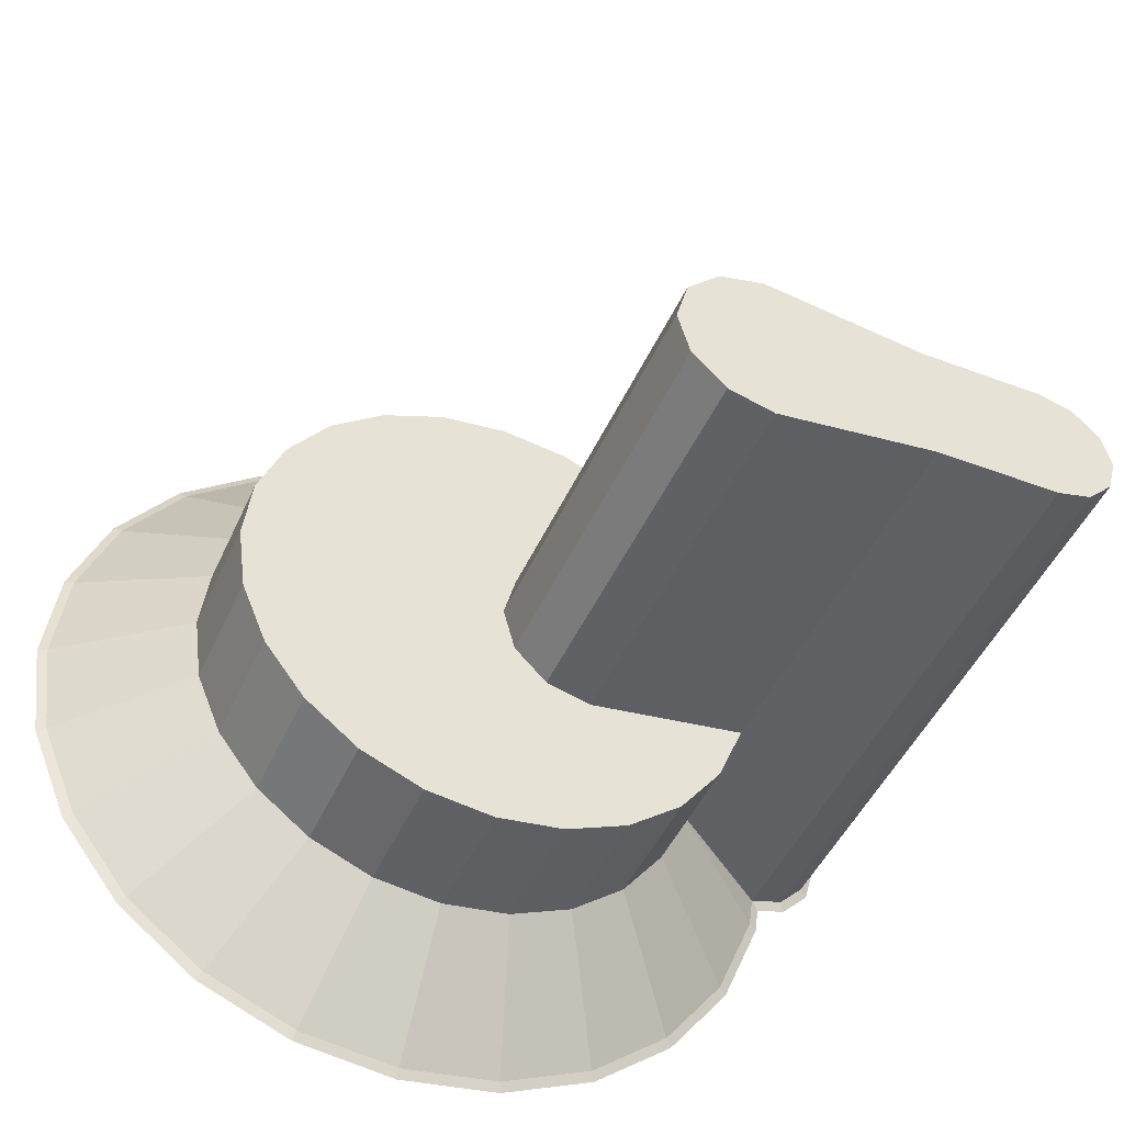
<metadata>
{"format":"obj","ext":"obj","renderer":"f3d","projection":"perspective","resolution":1024,"background":"white","views":[{"elev":-46.4,"azim":-23.3,"up":"+Z"}]}
</metadata>
<code>
o KickerUpperPrimitive1
v 0.4435 -0.005538 0.08026
v 0.4386 -0.005538 0.1175
v 0.2995 -0.1163 0.08026
v 0.227 -0.005538 0.3933
v 0.1175 -0.005538 0.4386
v 0.1551 -0.1163 0.2686
v 0.08026 -0.1163 0.2995
v 0 -0.1163 0.3101
v 0.08026 -0.1163 0.2995
v 0 -0.005538 0.4541
v 0.1175 -0.005538 0.4386
v -0.08026 -0.1163 0.2995
v 0 -0.1163 0.3101
v -0.1175 -0.005538 0.4386
v 0 -0.005538 0.4541
v -0.1551 -0.1163 0.2686
v -0.08026 -0.1163 0.2995
v -0.227 -0.005538 0.3933
v -0.1175 -0.005538 0.4386
v -0.2193 -0.1163 0.2193
v -0.1551 -0.1163 0.2686
v -0.3211 -0.005538 0.3211
v -0.227 -0.005538 0.3933
v -0.2686 -0.1163 0.1551
v -0.2193 -0.1163 0.2193
v -0.3933 -0.005538 0.227
v -0.3211 -0.005538 0.3211
v -0.2995 -0.1163 0.08026
v -0.2686 -0.1163 0.1551
v -0.4386 -0.005538 0.1175
v -0.3933 -0.005538 0.227
v -0.3101 -0.1163 -0
v -0.2995 -0.1163 0.08026
v -0.4541 -0.005538 -0
v -0.4386 -0.005538 0.1175
v -0.2995 -0.1163 -0.08026
v -0.3101 -0.1163 -0
v -0.4386 -0.005538 -0.1175
v -0.4541 -0.005538 -0
v -0.2686 -0.1163 -0.1551
v -0.2995 -0.1163 -0.08026
v -0.3933 -0.005538 -0.227
v -0.4386 -0.005538 -0.1175
v -0.2193 -0.1163 -0.2193
v -0.2686 -0.1163 -0.1551
v -0.3211 -0.005538 -0.3211
v -0.3933 -0.005538 -0.227
v -0.1551 -0.1163 -0.2686
v -0.2193 -0.1163 -0.2193
v -0.227 -0.005538 -0.3933
v -0.3211 -0.005538 -0.3211
v -0.08026 -0.1163 -0.2995
v -0.1551 -0.1163 -0.2686
v -0.1175 -0.005538 -0.4386
v -0.227 -0.005538 -0.3933
v 0 -0.1163 -0.3101
v -0.08026 -0.1163 -0.2995
v 0 -0.005538 -0.4541
v -0.1175 -0.005538 -0.4386
v 0 -0.2713 -0.3101
v 0 -0.1163 -0.3101
v 0.08026 -0.1163 -0.2995
v 0.08026 -0.2713 -0.2995
v 0.08026 -0.2713 -0.2995
v 0.08026 -0.1163 -0.2995
v 0.1551 -0.1163 -0.2686
v 0.1551 -0.2713 -0.2686
v 0.1551 -0.2713 -0.2686
v 0.1551 -0.1163 -0.2686
v 0.2193 -0.1163 -0.2193
v 0.2193 -0.2713 -0.2193
v 0.2193 -0.2713 -0.2193
v 0.2193 -0.1163 -0.2193
v 0.2686 -0.1163 -0.1551
v 0.2686 -0.2713 -0.1551
v 0.2686 -0.2713 -0.1551
v 0.2686 -0.1163 -0.1551
v 0.2995 -0.1163 -0.08026
v 0.2995 -0.2713 -0.08026
v 0.2995 -0.2713 0.08026
v 0.2995 -0.1163 0.08026
v 0.2686 -0.1163 0.1551
v 0.2686 -0.2713 0.1551
v 0.2686 -0.2713 0.1551
v 0.2686 -0.1163 0.1551
v 0.2193 -0.1163 0.2193
v 0.2193 -0.2713 0.2193
v 0.2193 -0.2713 0.2193
v 0.2193 -0.1163 0.2193
v 0.1551 -0.1163 0.2686
v 0.1551 -0.2713 0.2686
v 0.1551 -0.2713 0.2686
v 0.1551 -0.1163 0.2686
v 0.08026 -0.1163 0.2995
v 0.08026 -0.2713 0.2995
v 0.08026 -0.2713 0.2995
v 0.08026 -0.1163 0.2995
v 0 -0.1163 0.3101
v 0 -0.2713 0.3101
v 0 -0.2713 0.3101
v 0 -0.1163 0.3101
v -0.08026 -0.1163 0.2995
v -0.08026 -0.2713 0.2995
v -0.08026 -0.2713 0.2995
v -0.08026 -0.1163 0.2995
v -0.1551 -0.1163 0.2686
v -0.1551 -0.2713 0.2686
v -0.1551 -0.2713 0.2686
v -0.1551 -0.1163 0.2686
v -0.2193 -0.1163 0.2193
v -0.2193 -0.2713 0.2193
v -0.2193 -0.2713 0.2193
v -0.2193 -0.1163 0.2193
v -0.2686 -0.1163 0.1551
v -0.2686 -0.2713 0.1551
v -0.2686 -0.2713 0.1551
v -0.2686 -0.1163 0.1551
v -0.2995 -0.1163 0.08026
v -0.2995 -0.2713 0.08026
v -0.2995 -0.2713 0.08026
v -0.2995 -0.1163 0.08026
v -0.3101 -0.1163 -0
v -0.3101 -0.2713 -0
v -0.3101 -0.2713 -0
v -0.3101 -0.1163 -0
v -0.2995 -0.1163 -0.08026
v -0.2995 -0.2713 -0.08026
v -0.2995 -0.2713 -0.08026
v -0.2995 -0.1163 -0.08026
v -0.2686 -0.1163 -0.1551
v -0.2686 -0.2713 -0.1551
v -0.2686 -0.2713 -0.1551
v -0.2686 -0.1163 -0.1551
v -0.2193 -0.1163 -0.2193
v -0.2193 -0.2713 -0.2193
v -0.2193 -0.2713 -0.2193
v -0.2193 -0.1163 -0.2193
v -0.1551 -0.1163 -0.2686
v -0.1551 -0.2713 -0.2686
v -0.1551 -0.2713 -0.2686
v -0.1551 -0.1163 -0.2686
v -0.08026 -0.1163 -0.2995
v -0.08026 -0.2713 -0.2995
v -0.08026 -0.2713 -0.2995
v -0.08026 -0.1163 -0.2995
v 0 -0.1163 -0.3101
v 0 -0.2713 -0.3101
v 0.4836 -0.2935 -0.06951
v 0.4435 -0.2935 -0.08026
v 0.4836 -0.005538 -0.06951
v 0.4435 -0.005538 -0.08026
v 0.513 -0.2935 -0.04013
v 0.4836 -0.2935 -0.06951
v 0.513 -0.005538 -0.04013
v 0.4836 -0.005538 -0.06951
v 0.5238 -0.2935 -0
v 0.513 -0.2935 -0.04013
v 0.5238 -0.005538 -0
v 0.513 -0.005538 -0.04013
v 0.513 -0.2935 0.04013
v 0.5238 -0.2935 -0
v 0.513 -0.005538 0.04013
v 0.5238 -0.005538 -0
v 0.4836 -0.2935 0.06951
v 0.513 -0.2935 0.04013
v 0.4836 -0.005538 0.06951
v 0.513 -0.005538 0.04013
v 0.4435 -0.2935 0.08026
v 0.4836 -0.2935 0.06951
v 0.4435 -0.005538 0.08026
v 0.4836 -0.005538 0.06951
v 0.4435 -0.2935 -0.08026
v 0.2995 -0.1163 -0.08026
v 0.4435 -0.005538 -0.08026
v 0.2995 -0.2713 -0.08026
v 0.2995 -0.2935 -0.08026
v 0.2995 -0.1163 0.08026
v 0.4435 -0.2935 0.08026
v 0.4435 -0.005538 0.08026
v 0.2995 -0.2713 0.08026
v 0.2995 -0.2935 0.08026
v 0.2995 -0.1163 -0.08026
v 0.4386 -0.005538 -0.1175
v 0.4435 -0.005538 -0.08026
v 0.2995 -0.2713 0.08026
v 0.2686 -0.2713 0.1551
v 0.1108 -0.2713 0.1063
v 0.2193 -0.2713 0.2193
v 0.1551 -0.2713 0.2686
v 0.08026 -0.2713 0.2995
v 0 -0.2713 0.3101
v -0.08026 -0.2713 0.2995
v -0.1551 -0.2713 0.2686
v 0.05759 -0.2713 0.09208
v -0.2193 -0.2713 0.2193
v -0.2686 -0.2713 0.1551
v 0.01867 -0.2713 0.05316
v -0.2995 -0.2713 0.08026
v 0.00443 -0.2713 -0
v -0.3101 -0.2713 -0
v -0.2995 -0.2713 -0.08026
v 0.01867 -0.2713 -0.05316
v -0.2686 -0.2713 -0.1551
v 0.05759 -0.2713 -0.09208
v -0.2193 -0.2713 -0.2193
v -0.1551 -0.2713 -0.2686
v 0.1108 -0.2713 -0.1063
v -0.08026 -0.2713 -0.2995
v 0 -0.2713 -0.3101
v 0.08026 -0.2713 -0.2995
v 0.1551 -0.2713 -0.2686
v 0.2193 -0.2713 -0.2193
v 0.2686 -0.2713 -0.1551
v 0.2995 -0.2713 -0.08026
v 0.2995 -0.2935 0.08026
v 0.2995 -0.2713 0.08026
v 0.1108 -0.2713 0.1063
v 0.1108 -0.2935 0.1063
v 0.1108 -0.2935 -0.1063
v 0.1108 -0.2713 -0.1063
v 0.2995 -0.2713 -0.08026
v 0.2995 -0.2935 -0.08026
v 0.1108 -0.2935 0.1063
v 0.1108 -0.2713 0.1063
v 0.05759 -0.2713 0.09208
v 0.05759 -0.2935 0.09208
v 0.05759 -0.2935 0.09208
v 0.05759 -0.2713 0.09208
v 0.01867 -0.2713 0.05316
v 0.01867 -0.2935 0.05316
v 0.01867 -0.2935 0.05316
v 0.01867 -0.2713 0.05316
v 0.00443 -0.2713 -0
v 0.00443 -0.2935 -0
v 0.00443 -0.2935 -0
v 0.00443 -0.2713 -0
v 0.01867 -0.2713 -0.05316
v 0.01867 -0.2935 -0.05316
v 0.01867 -0.2935 -0.05316
v 0.01867 -0.2713 -0.05316
v 0.05759 -0.2713 -0.09208
v 0.05759 -0.2935 -0.09208
v 0.05759 -0.2935 -0.09208
v 0.05759 -0.2713 -0.09208
v 0.1108 -0.2713 -0.1063
v 0.1108 -0.2935 -0.1063
v 0.1204 0 -0.4493
v 0.1175 -0.005538 -0.4386
v 0 -0.005538 -0.4541
v 0 0 -0.4652
v 0.2326 0 -0.4028
v 0.227 -0.005538 -0.3933
v 0.1175 -0.005538 -0.4386
v 0.1204 0 -0.4493
v 0.3289 0 -0.3289
v 0.3211 -0.005538 -0.3211
v 0.227 -0.005538 -0.3933
v 0.227 -0.005538 -0.3933
v 0.2326 0 -0.4028
v 0.3289 0 -0.3289
v 0.4028 0 -0.2326
v 0.3933 -0.005538 -0.227
v 0.3211 -0.005538 -0.3211
v 0.3211 -0.005538 -0.3211
v 0.3289 0 -0.3289
v 0.4028 0 -0.2326
v 0.4493 0 -0.1204
v 0.4386 -0.005538 -0.1175
v 0.3933 -0.005538 -0.227
v 0.4028 0 -0.2326
v 0.4028 -0 0.2326
v 0.3933 -0.005538 0.227
v 0.4386 -0.005538 0.1175
v 0.4386 -0.005538 0.1175
v 0.4493 -0 0.1204
v 0.4028 -0 0.2326
v 0.3289 -0 0.3289
v 0.3211 -0.005538 0.3211
v 0.3933 -0.005538 0.227
v 0.3933 -0.005538 0.227
v 0.4028 -0 0.2326
v 0.3289 -0 0.3289
v 0.2326 -0 0.4028
v 0.227 -0.005538 0.3933
v 0.3211 -0.005538 0.3211
v 0.3289 -0 0.3289
v 0.1204 -0 0.4493
v 0.1175 -0.005538 0.4386
v 0.227 -0.005538 0.3933
v 0.2326 -0 0.4028
v 0 -0 0.4652
v 0 -0.005538 0.4541
v 0.1175 -0.005538 0.4386
v 0.1204 -0 0.4493
v -0.1204 -0 0.4493
v -0.1175 -0.005538 0.4386
v 0 -0.005538 0.4541
v 0 -0 0.4652
v -0.2326 -0 0.4028
v -0.227 -0.005538 0.3933
v -0.1175 -0.005538 0.4386
v -0.1204 -0 0.4493
v -0.3289 -0 0.3289
v -0.3211 -0.005538 0.3211
v -0.227 -0.005538 0.3933
v -0.227 -0.005538 0.3933
v -0.2326 -0 0.4028
v -0.3289 -0 0.3289
v -0.4028 -0 0.2326
v -0.3933 -0.005538 0.227
v -0.3211 -0.005538 0.3211
v -0.3211 -0.005538 0.3211
v -0.3289 -0 0.3289
v -0.4028 -0 0.2326
v -0.4493 -0 0.1204
v -0.4386 -0.005538 0.1175
v -0.3933 -0.005538 0.227
v -0.3933 -0.005538 0.227
v -0.4028 -0 0.2326
v -0.4493 -0 0.1204
v -0.4652 0 0
v -0.4541 -0.005538 -0
v -0.4386 -0.005538 0.1175
v -0.4493 -0 0.1204
v -0.4493 0 -0.1204
v -0.4386 -0.005538 -0.1175
v -0.4541 -0.005538 -0
v -0.4652 0 0
v -0.4028 0 -0.2326
v -0.3933 -0.005538 -0.227
v -0.4386 -0.005538 -0.1175
v -0.4493 0 -0.1204
v -0.3289 0 -0.3289
v -0.3211 -0.005538 -0.3211
v -0.3933 -0.005538 -0.227
v -0.4028 0 -0.2326
v -0.2326 0 -0.4028
v -0.227 -0.005538 -0.3933
v -0.3211 -0.005538 -0.3211
v -0.3289 0 -0.3289
v -0.1204 0 -0.4493
v -0.1175 -0.005538 -0.4386
v -0.227 -0.005538 -0.3933
v -0.2326 0 -0.4028
v 0 0 -0.4652
v 0 -0.005538 -0.4541
v -0.1175 -0.005538 -0.4386
v -0.1204 0 -0.4493
v 0.4493 -0 0.1204
v 0.4386 -0.005538 0.1175
v 0.4435 -0.005538 0.08026
v 0.4386 -0.005538 -0.1175
v 0.4535 0 -0.08867
v 0.4435 -0.005538 -0.08026
v 0.4892 0 -0.0791
v 0.4836 -0.005538 -0.06951
v 0.4435 -0.005538 -0.08026
v 0.5226 0 -0.04567
v 0.513 -0.005538 -0.04013
v 0.4836 -0.005538 -0.06951
v 0.4836 -0.005538 -0.06951
v 0.4892 0 -0.0791
v 0.5226 0 -0.04567
v 0.5348 0 0
v 0.5238 -0.005538 -0
v 0.513 -0.005538 -0.04013
v 0.513 -0.005538 -0.04013
v 0.5226 0 -0.04567
v 0.5348 0 0
v 0.5226 -0 0.04567
v 0.513 -0.005538 0.04013
v 0.5238 -0.005538 -0
v 0.5238 -0.005538 -0
v 0.5348 0 0
v 0.5226 -0 0.04567
v 0.4892 -0 0.0791
v 0.4836 -0.005538 0.06951
v 0.513 -0.005538 0.04013
v 0.513 -0.005538 0.04013
v 0.5226 -0 0.04567
v 0.4892 -0 0.0791
v 0.4435 -0.005538 0.08026
v 0.4535 -0 0.08867
v 0.4493 -0 0.1204
v 0.4535 -0 0.08867
v 0.4435 -0.005538 0.08026
v 0.4836 -0.005538 0.06951
v 0.4892 -0 0.0791
v 0.4493 0 -0.1204
v 0.4535 0 -0.08867
v 0.4386 -0.005538 -0.1175
v 0.4535 0 -0.08867
v 0.4892 0 -0.0791
v 0.4435 -0.005538 -0.08026
v 0.4435 -0.7365 -0.08026
v 0.4435 -0.2935 -0.08026
v 0.4836 -0.2935 -0.06951
v 0.4836 -0.7365 -0.06951
v 0.4836 -0.7365 -0.06951
v 0.4836 -0.2935 -0.06951
v 0.513 -0.2935 -0.04013
v 0.513 -0.7365 -0.04013
v 0.513 -0.7365 -0.04013
v 0.513 -0.2935 -0.04013
v 0.5238 -0.2935 -0
v 0.5238 -0.7365 -0
v 0.5238 -0.7365 -0
v 0.5238 -0.2935 -0
v 0.513 -0.2935 0.04013
v 0.513 -0.7365 0.04013
v 0.513 -0.7365 0.04013
v 0.513 -0.2935 0.04013
v 0.4836 -0.2935 0.06951
v 0.4836 -0.7365 0.06951
v 0.4836 -0.7365 0.06951
v 0.4836 -0.2935 0.06951
v 0.4435 -0.2935 0.08026
v 0.4435 -0.7365 0.08026
v 0.2995 -0.7365 0.08026
v 0.2995 -0.2935 0.08026
v 0.1108 -0.2935 0.1063
v 0.1108 -0.7365 0.1063
v 0.1108 -0.7365 -0.1063
v 0.1108 -0.2935 -0.1063
v 0.2995 -0.2935 -0.08026
v 0.2995 -0.7365 -0.08026
v 0.1108 -0.7365 0.1063
v 0.1108 -0.2935 0.1063
v 0.05759 -0.2935 0.09208
v 0.05759 -0.7365 0.09208
v 0.05759 -0.7365 0.09208
v 0.05759 -0.2935 0.09208
v 0.01867 -0.2935 0.05316
v 0.01867 -0.7365 0.05316
v 0.01867 -0.7365 0.05316
v 0.01867 -0.2935 0.05316
v 0.00443 -0.2935 -0
v 0.00443 -0.7365 -0
v 0.00443 -0.7365 -0
v 0.00443 -0.2935 -0
v 0.01867 -0.2935 -0.05316
v 0.01867 -0.7365 -0.05316
v 0.01867 -0.7365 -0.05316
v 0.01867 -0.2935 -0.05316
v 0.05759 -0.2935 -0.09208
v 0.05759 -0.7365 -0.09208
v 0.05759 -0.7365 -0.09208
v 0.05759 -0.2935 -0.09208
v 0.1108 -0.2935 -0.1063
v 0.1108 -0.7365 -0.1063
v 0.2995 -0.7365 -0.08026
v 0.2995 -0.2935 -0.08026
v 0.4435 -0.2935 -0.08026
v 0.4435 -0.7365 -0.08026
v 0.4435 -0.7365 0.08026
v 0.4435 -0.2935 0.08026
v 0.2995 -0.2935 0.08026
v 0.2995 -0.7365 0.08026
v -0.272 -0.2713 0.1445
v -0.1026 -0.216 0.1445
v -0.272 -0.1274 0.1445
v -0.09157 -0.2713 0.1445
v -0.09157 -0.2713 0.1659
v -0.2587 -0.2713 0.1659
v -0.1026 -0.216 0.1659
v -0.2587 -0.1274 0.1659
v -0.09157 -0.2713 0.1445
v -0.09157 -0.2713 0.1659
v -0.1026 -0.216 0.1659
v -0.1026 -0.216 0.1445
v -0.1026 -0.216 0.1445
v -0.1026 -0.216 0.1659
v -0.2587 -0.1274 0.1659
v -0.272 -0.1274 0.1445
v -0.1026 -0.216 0.1445
v -0.2587 -0.1274 0.1659
v -0.2587 -0.1274 0.1659
v -0.272 -0.2713 0.1445
v -0.272 -0.1274 0.1445
v -0.2587 -0.2713 0.1659
v -0.272 -0.1274 -0.1445
v -0.1026 -0.216 -0.1445
v -0.272 -0.2713 -0.1445
v -0.09157 -0.2713 -0.1445
v -0.1026 -0.216 -0.1659
v -0.2587 -0.2713 -0.1659
v -0.09157 -0.2713 -0.1659
v -0.2587 -0.1274 -0.1659
v -0.1026 -0.216 -0.1659
v -0.09157 -0.2713 -0.1659
v -0.09157 -0.2713 -0.1445
v -0.1026 -0.216 -0.1445
v -0.2587 -0.1274 -0.1659
v -0.1026 -0.216 -0.1659
v -0.1026 -0.216 -0.1445
v -0.2587 -0.1274 -0.1659
v -0.1026 -0.216 -0.1445
v -0.272 -0.1274 -0.1445
v -0.272 -0.1274 -0.1445
v -0.2587 -0.2713 -0.1659
v -0.2587 -0.1274 -0.1659
v -0.272 -0.2713 -0.1445
v 0.1108 -0.2797 -0.04984
v 0.1108 -0.7365 -0.04984
v 0.146 -0.7365 -0.03524
v 0.146 -0.2797 -0.03524
v 0.146 -0.2797 -0.03524
v 0.146 -0.7365 -0.03524
v 0.1606 -0.7365 -0
v 0.1606 -0.2797 -0
v 0.1606 -0.2797 -0
v 0.1606 -0.7365 -0
v 0.146 -0.7365 0.03524
v 0.146 -0.2797 0.03524
v 0.146 -0.2797 0.03524
v 0.146 -0.7365 0.03524
v 0.1108 -0.7365 0.04984
v 0.1108 -0.2797 0.04984
v 0.1108 -0.2797 0.04984
v 0.1108 -0.7365 0.04984
v 0.07551 -0.7365 0.03524
v 0.07551 -0.2797 0.03524
v 0.07551 -0.2797 0.03524
v 0.07551 -0.7365 0.03524
v 0.06091 -0.7365 -0
v 0.06091 -0.2797 -0
v 0.06091 -0.2797 -0
v 0.06091 -0.7365 -0
v 0.07551 -0.7365 -0.03524
v 0.07551 -0.2797 -0.03524
v 0.07551 -0.2797 -0.03524
v 0.07551 -0.7365 -0.03524
v 0.1108 -0.7365 -0.04984
v 0.1108 -0.2797 -0.04984
v 0.1108 -0.2907 -0
v 0.1108 -0.2797 -0.04984
v 0.146 -0.2797 -0.03524
v 0.1108 -0.2907 -0
v 0.146 -0.2797 -0.03524
v 0.1606 -0.2797 -0
v 0.1108 -0.2907 -0
v 0.1606 -0.2797 -0
v 0.146 -0.2797 0.03524
v 0.1108 -0.2907 -0
v 0.146 -0.2797 0.03524
v 0.1108 -0.2797 0.04984
v 0.1108 -0.2907 -0
v 0.1108 -0.2797 0.04984
v 0.07551 -0.2797 0.03524
v 0.1108 -0.2907 -0
v 0.07551 -0.2797 0.03524
v 0.06091 -0.2797 -0
v 0.1108 -0.2907 -0
v 0.06091 -0.2797 -0
v 0.07551 -0.2797 -0.03524
v 0.1108 -0.2907 -0
v 0.07551 -0.2797 -0.03524
v 0.1108 -0.2797 -0.04984
v 0.4435 -0.7365 0.08026
v 0.2995 -0.7365 0.08026
v 0.2995 -0.7365 -0.08026
v 0.4435 -0.7365 -0.08026
v 0.1108 -0.7365 -0.1063
v 0.4836 -0.7365 0.06951
v 0.1108 -0.7365 0.1063
v 0.4836 -0.7365 -0.06951
v 0.05759 -0.7365 -0.09208
v 0.513 -0.7365 0.04013
v 0.05759 -0.7365 0.09208
v 0.513 -0.7365 -0.04013
v 0.5238 -0.7365 -0
v 0.01867 -0.7365 -0.05316
v 0.01867 -0.7365 0.05316
v 0.00443 -0.7365 -0
v 0.4763 -0.07976 -0.01113
v 0.4763 -0.07976 0.01109
v 0.3323 -0.2137 0.01109
v 0.3323 -0.2137 -0.01113
v 0.4763 -0.07976 -0.01113
v 0.3323 -0.2137 -0.01113
v 0.4874 -0.7365 -0.01113
v 0.3323 -0.7365 -0.01113
v 0.4763 -0.07976 0.01109
v 0.4763 -0.07976 -0.01113
v 0.4874 -0.7365 -0.01113
v 0.4874 -0.7365 0.01109
v 0.4763 -0.07976 0.01109
v 0.4874 -0.7365 0.01109
v 0.3323 -0.2137 0.01109
v 0.3323 -0.7365 0.01109
v 0.3323 -0.2137 0.01109
v 0.3323 -0.7365 -0.01113
v 0.3323 -0.2137 -0.01113
v 0.3323 -0.7365 0.01109
v 0.08026 -0.1163 -0.2995
v 0 -0.1163 -0.3101
v 0.1175 -0.005538 -0.4386
v 0 -0.005538 -0.4541
v 0.1551 -0.1163 -0.2686
v 0.08026 -0.1163 -0.2995
v 0.227 -0.005538 -0.3933
v 0.1175 -0.005538 -0.4386
v 0.2193 -0.1163 -0.2193
v 0.1551 -0.1163 -0.2686
v 0.3211 -0.005538 -0.3211
v 0.227 -0.005538 -0.3933
v 0.2686 -0.1163 -0.1551
v 0.2193 -0.1163 -0.2193
v 0.3933 -0.005538 -0.227
v 0.3211 -0.005538 -0.3211
v 0.2995 -0.1163 -0.08026
v 0.2686 -0.1163 -0.1551
v 0.4386 -0.005538 -0.1175
v 0.3933 -0.005538 -0.227
v 0.2686 -0.1163 0.1551
v 0.2995 -0.1163 0.08026
v 0.3933 -0.005538 0.227
v 0.4386 -0.005538 0.1175
v 0.2193 -0.1163 0.2193
v 0.2686 -0.1163 0.1551
v 0.3211 -0.005538 0.3211
v 0.3933 -0.005538 0.227
v 0.227 -0.005538 0.3933
v 0.1551 -0.1163 0.2686
v 0.2193 -0.1163 0.2193
v 0.3211 -0.005538 0.3211
f 3 2 1
f 6 5 4
f 5 6 7
f 10 9 8
f 9 10 11
f 14 13 12
f 13 14 15
f 18 17 16
f 17 18 19
f 22 21 20
f 21 22 23
f 26 25 24
f 25 26 27
f 30 29 28
f 29 30 31
f 34 33 32
f 33 34 35
f 38 37 36
f 37 38 39
f 42 41 40
f 41 42 43
f 46 45 44
f 45 46 47
f 50 49 48
f 49 50 51
f 54 53 52
f 53 54 55
f 58 57 56
f 57 58 59
f 62 61 60
f 60 63 62
f 66 65 64
f 64 67 66
f 70 69 68
f 68 71 70
f 74 73 72
f 72 75 74
f 78 77 76
f 76 79 78
f 82 81 80
f 80 83 82
f 86 85 84
f 84 87 86
f 90 89 88
f 88 91 90
f 94 93 92
f 92 95 94
f 98 97 96
f 96 99 98
f 102 101 100
f 100 103 102
f 106 105 104
f 104 107 106
f 110 109 108
f 108 111 110
f 114 113 112
f 112 115 114
f 118 117 116
f 116 119 118
f 122 121 120
f 120 123 122
f 126 125 124
f 124 127 126
f 130 129 128
f 128 131 130
f 134 133 132
f 132 135 134
f 138 137 136
f 136 139 138
f 142 141 140
f 140 143 142
f 146 145 144
f 144 147 146
f 150 149 148
f 149 150 151
f 154 153 152
f 153 154 155
f 158 157 156
f 157 158 159
f 162 161 160
f 161 162 163
f 166 165 164
f 165 166 167
f 170 169 168
f 169 170 171
f 174 173 172
f 172 173 175
f 176 172 175
f 179 178 177
f 178 180 177
f 180 178 181
f 184 183 182
f 187 186 185
f 187 188 186
f 187 189 188
f 187 190 189
f 187 191 190
f 187 192 191
f 187 193 192
f 193 187 194
f 194 195 193
f 194 196 195
f 196 194 197
f 197 198 196
f 198 197 199
f 199 200 198
f 199 201 200
f 201 199 202
f 202 203 201
f 203 202 204
f 204 205 203
f 204 206 205
f 204 207 206
f 207 208 206
f 209 208 207
f 207 210 209
f 207 211 210
f 207 212 211
f 207 213 212
f 207 214 213
f 217 216 215
f 215 218 217
f 221 220 219
f 219 222 221
f 225 224 223
f 223 226 225
f 229 228 227
f 227 230 229
f 233 232 231
f 231 234 233
f 237 236 235
f 235 238 237
f 241 240 239
f 239 242 241
f 245 244 243
f 243 246 245
f 249 248 247
f 247 250 249
f 253 252 251
f 251 254 253
f 257 256 255
f 260 259 258
f 263 262 261
f 266 265 264
f 269 268 267
f 267 270 269
f 273 272 271
f 276 275 274
f 279 278 277
f 282 281 280
f 285 284 283
f 283 286 285
f 289 288 287
f 287 290 289
f 293 292 291
f 291 294 293
f 297 296 295
f 295 298 297
f 301 300 299
f 299 302 301
f 305 304 303
f 308 307 306
f 311 310 309
f 314 313 312
f 317 316 315
f 320 319 318
f 323 322 321
f 321 324 323
f 327 326 325
f 325 328 327
f 331 330 329
f 329 332 331
f 335 334 333
f 333 336 335
f 339 338 337
f 337 340 339
f 343 342 341
f 341 344 343
f 347 346 345
f 345 348 347
f 351 350 349
f 354 353 352
f 357 356 355
f 360 359 358
f 363 362 361
f 366 365 364
f 369 368 367
f 372 371 370
f 375 374 373
f 378 377 376
f 381 380 379
f 384 383 382
f 387 386 385
f 385 388 387
f 391 390 389
f 394 393 392
f 397 396 395
f 395 398 397
f 401 400 399
f 399 402 401
f 405 404 403
f 403 406 405
f 409 408 407
f 407 410 409
f 413 412 411
f 411 414 413
f 417 416 415
f 415 418 417
f 421 420 419
f 419 422 421
f 425 424 423
f 423 426 425
f 429 428 427
f 427 430 429
f 433 432 431
f 431 434 433
f 437 436 435
f 435 438 437
f 441 440 439
f 439 442 441
f 445 444 443
f 443 446 445
f 449 448 447
f 447 450 449
f 453 452 451
f 451 454 453
f 457 456 455
f 455 458 457
f 461 460 459
f 462 459 460
f 465 464 463
f 464 465 466
f 469 468 467
f 467 470 469
f 473 472 471
f 476 475 474
f 479 478 477
f 478 480 477
f 483 482 481
f 482 483 484
f 487 486 485
f 488 485 486
f 491 490 489
f 489 492 491
f 495 494 493
f 498 497 496
f 501 500 499
f 502 499 500
f 505 504 503
f 503 506 505
f 509 508 507
f 507 510 509
f 513 512 511
f 511 514 513
f 517 516 515
f 515 518 517
f 521 520 519
f 519 522 521
f 525 524 523
f 523 526 525
f 529 528 527
f 527 530 529
f 533 532 531
f 531 534 533
f 537 536 535
f 540 539 538
f 543 542 541
f 546 545 544
f 549 548 547
f 552 551 550
f 555 554 553
f 558 557 556
f 561 560 559
f 561 559 562
f 561 563 560
f 559 564 562
f 563 565 560
f 564 566 562
f 565 563 567
f 564 568 566
f 567 569 565
f 568 570 566
f 568 571 570
f 567 572 569
f 572 573 569
f 572 574 573
f 577 576 575
f 578 577 575
f 581 580 579
f 581 582 580
f 585 584 583
f 586 585 583
f 589 588 587
f 589 590 588
f 593 592 591
f 591 592 594
f 597 596 595
f 596 597 598
f 601 600 599
f 600 601 602
f 605 604 603
f 604 605 606
f 609 608 607
f 608 609 610
f 613 612 611
f 612 613 614
f 617 616 615
f 616 617 618
f 621 620 619
f 620 621 622
f 625 624 623
f 625 623 626

</code>
